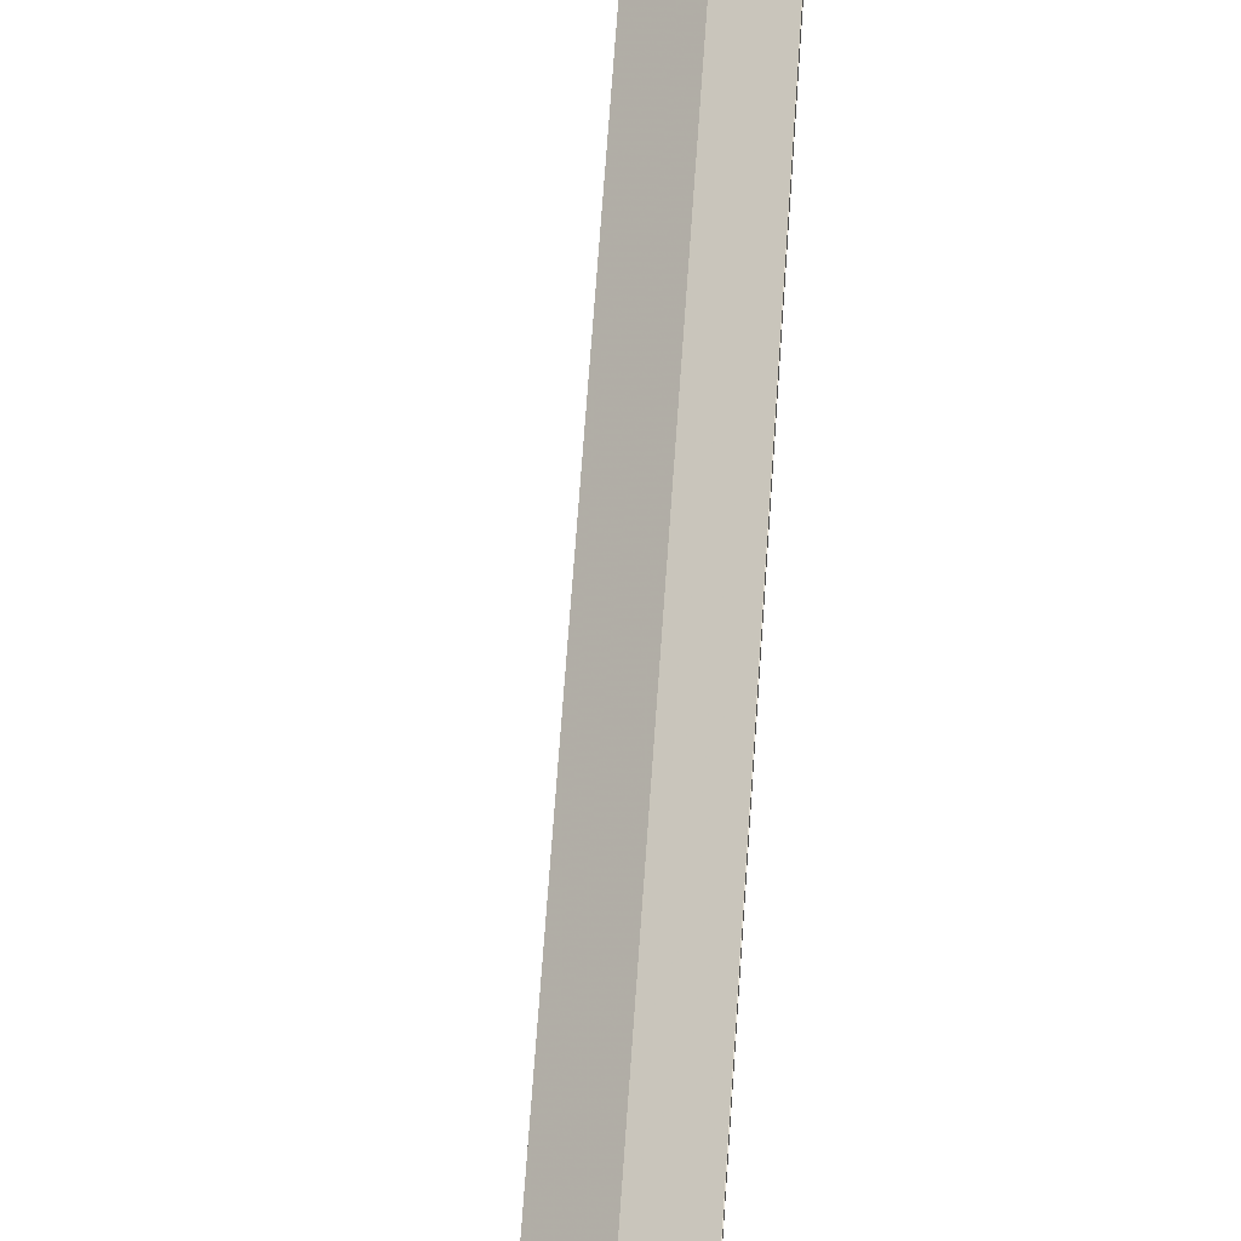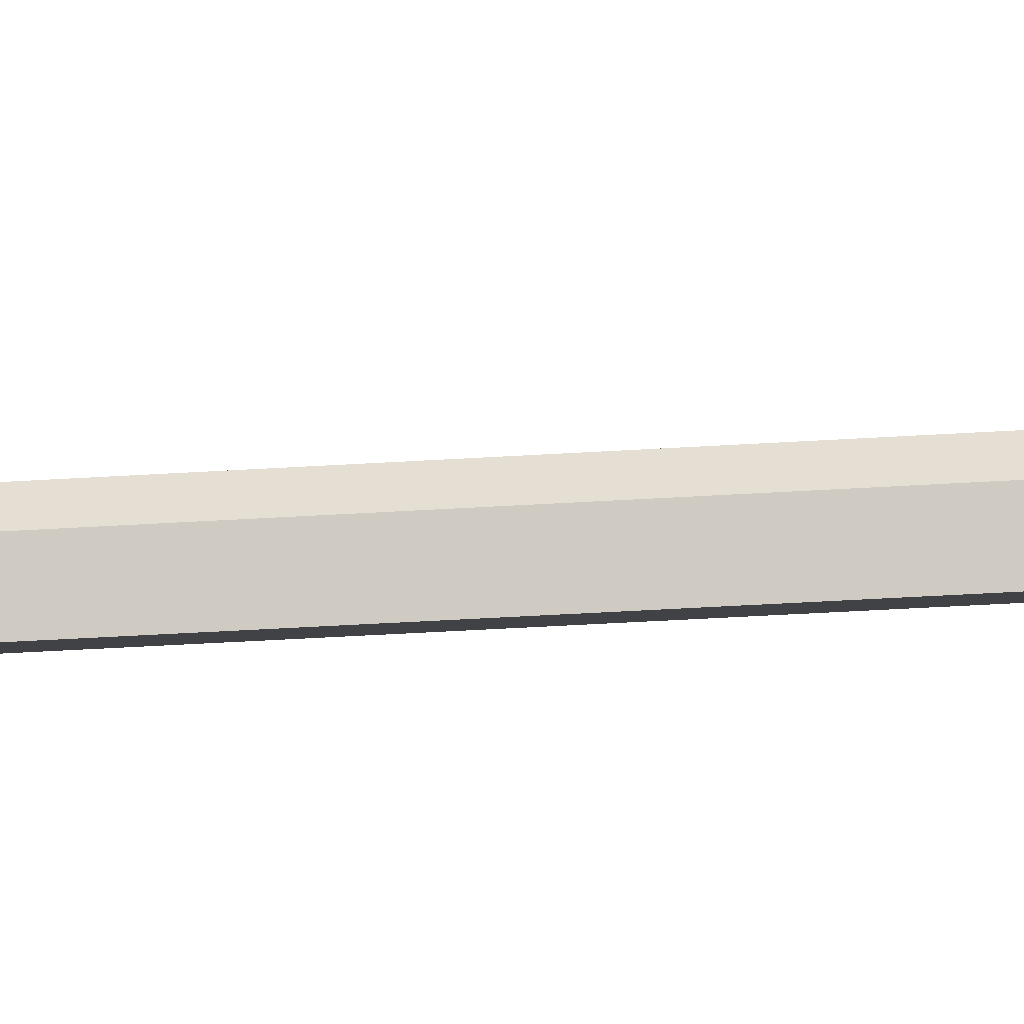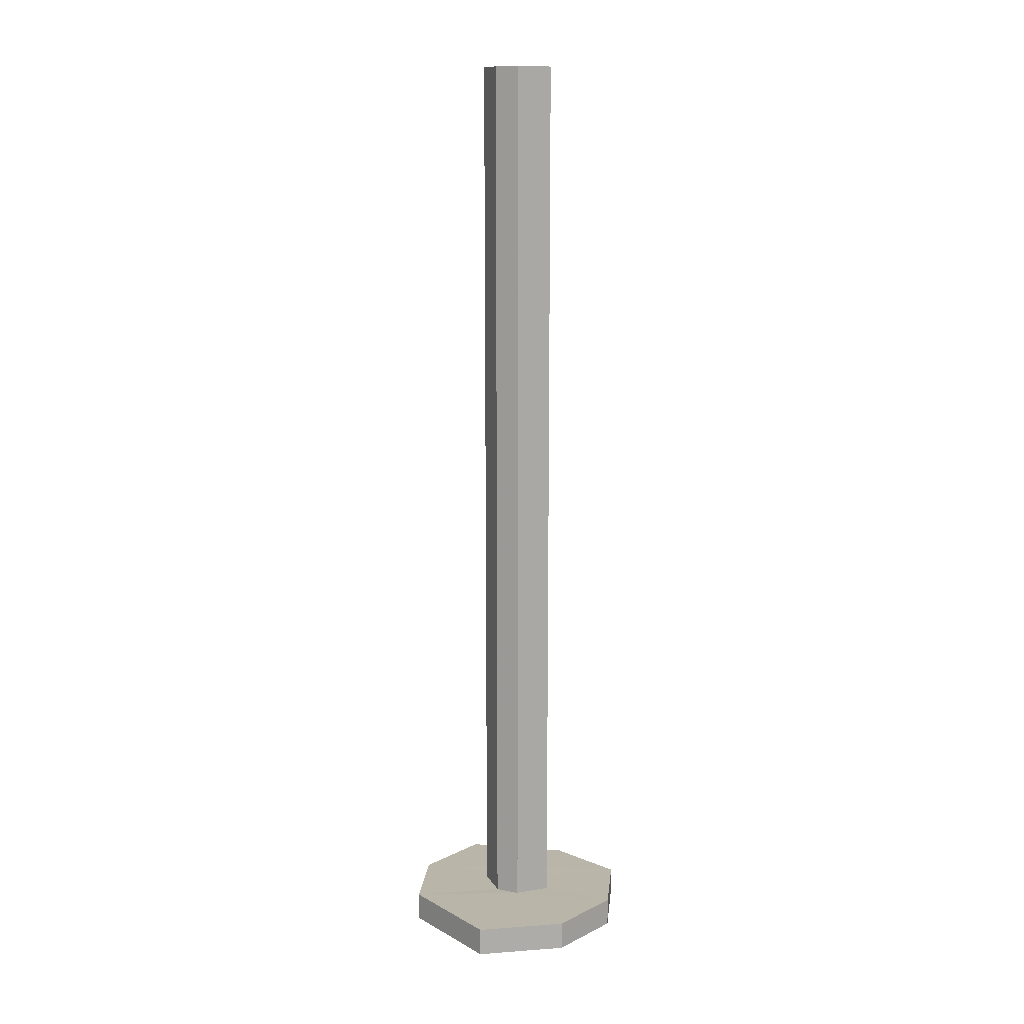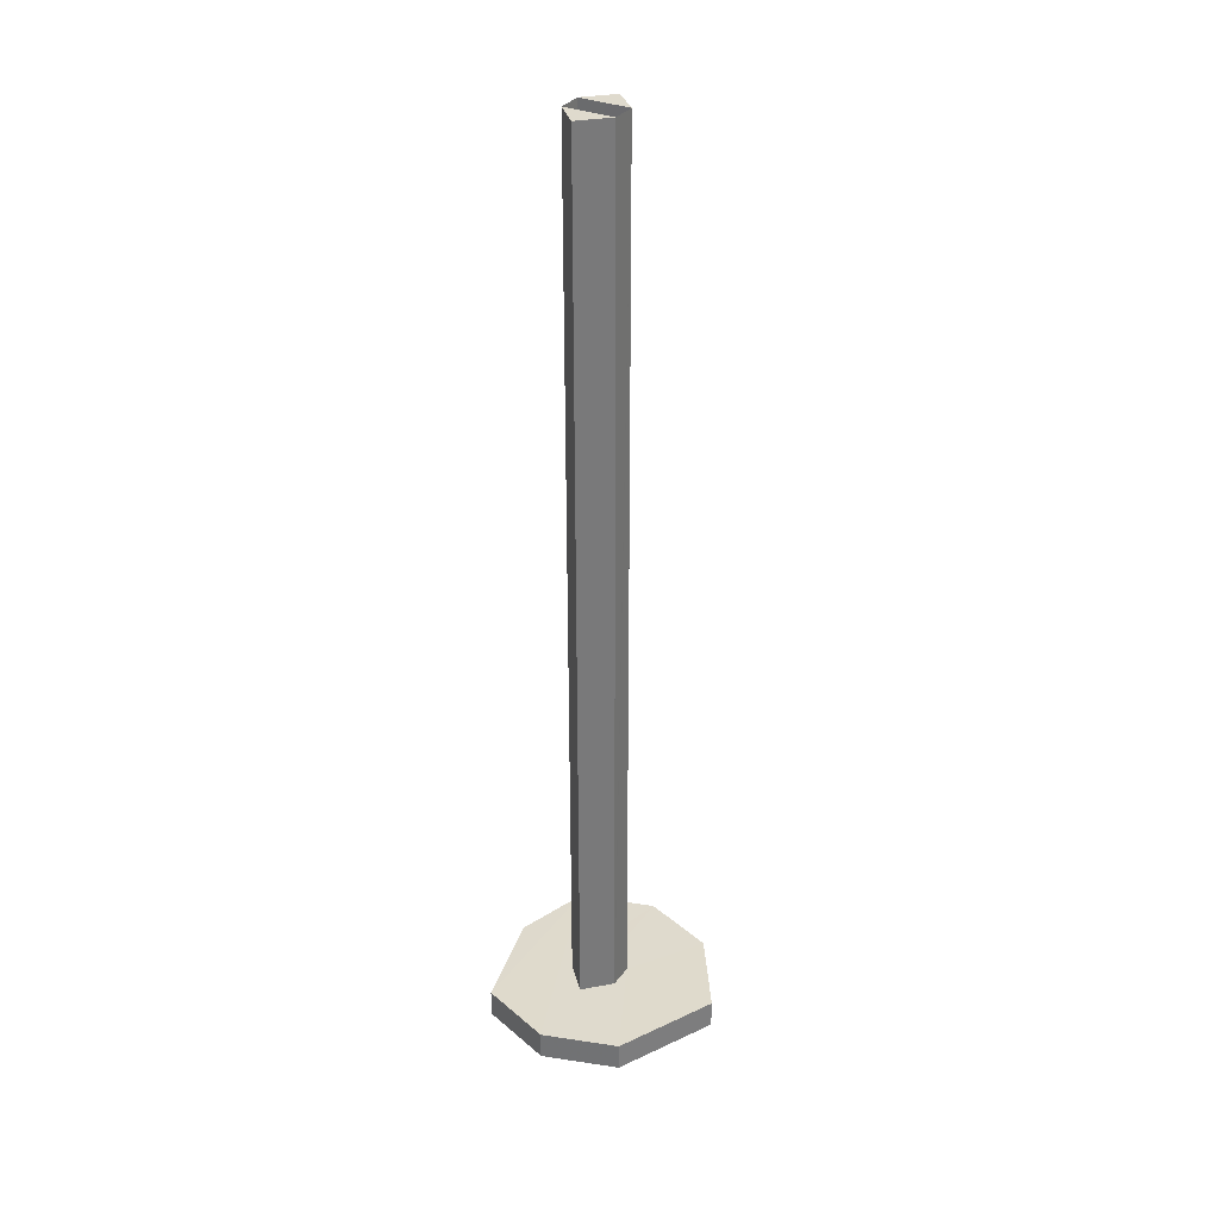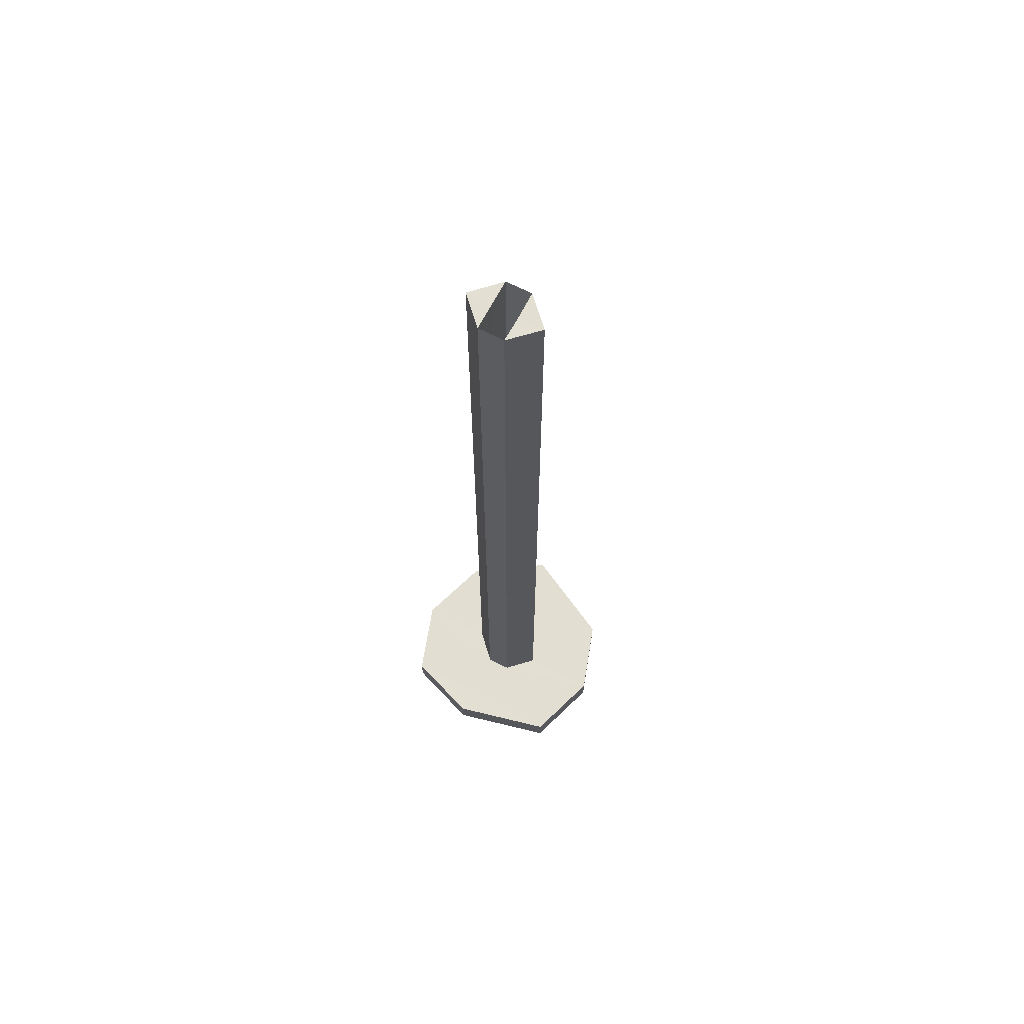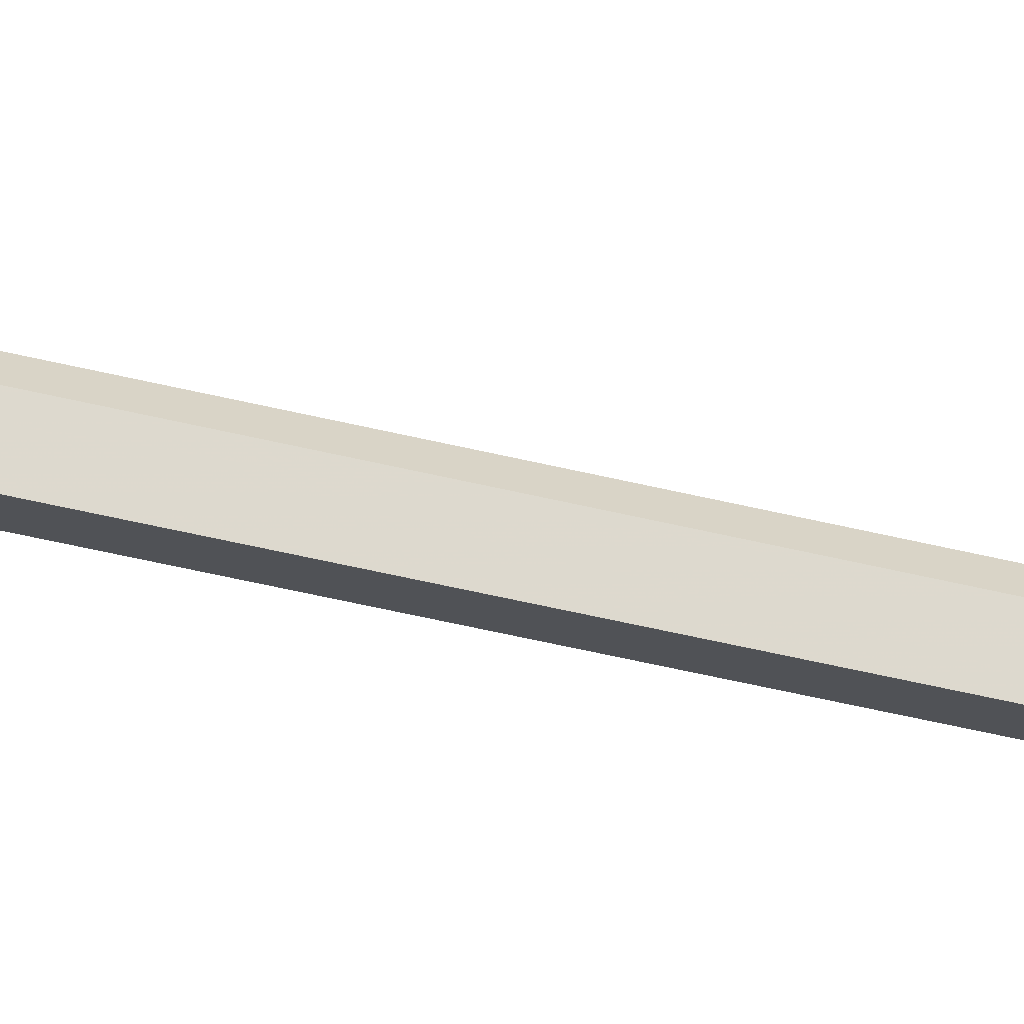
<metadata>
{"format":"obj","ext":"obj","renderer":"f3d","projection":"perspective","resolution":1024,"background":"white","views":[{"elev":61.9,"azim":-176.2,"up":"+Y"},{"elev":-51.0,"azim":93.7,"up":"+Y"},{"elev":13.5,"azim":114.1,"up":"+Z"},{"elev":32.5,"azim":30.6,"up":"+Z"},{"elev":67.6,"azim":-62.2,"up":"+Z"},{"elev":-63.8,"azim":77.0,"up":"+Y"}]}
</metadata>
<code>
o 13422
v 2181 1888 7.299
v 2181 1888 7.299
v 2181 1888 7.299
v 2181 1888 7.299
v 2181 1888 7.299
v 2181 1888 7.31
v 2181 1888 7.299
v 2181 1888 7.31
v 2181 1888 7.299
v 2181 1888 7.299
v 2181 1888 7.31
v 2181 1888 7.299
v 2181 1888 7.31
v 2181 1888 7.299
v 2181 1888 7.299
v 2181 1888 7.299
v 2181 1888 7.31
v 2181 1888 7.31
v 2181 1888 7.31
v 2181 1888 7.299
v 2181 1888 7.31
v 2181 1888 7.31
v 2181 1888 7.31
v 2181 1888 7.31
v 2181 1888 7.299
v 2181 1888 7.299
v 2181 1888 7.299
v 2181 1888 7.299
v 2181 1888 7.31
v 2181 1888 7.299
v 2181 1888 7.299
v 2181 1888 7.31
v 2181 1888 7.674
v 2181 1888 7.299
v 2181 1888 7.674
v 2181 1888 7.674
v 2181 1888 7.31
v 2181 1888 7.299
v 2181 1888 7.299
v 2181 1888 7.674
v 2181 1888 7.674
v 2181 1888 7.674
v 2181 1888 7.674
v 2181 1888 7.674
v 2181 1888 7.674
v 2181 1888 7.674
v 2181 1888 7.31
v 2181 1888 7.299
v 2181 1888 7.299
v 2181 1888 7.299
v 2181 1888 7.299
v 2181 1888 7.299
v 2181 1888 7.299
v 2181 1888 7.31
v 2181 1888 7.299
v 2181 1888 7.299
v 2181 1888 7.299
v 2181 1888 7.299
v 2181 1888 7.299
v 2181 1888 7.299
v 2181 1888 7.299
v 2181 1888 7.299
v 2181 1888 7.299
v 2181 1888 7.299
v 2181 1888 7.31
v 2181 1888 7.31
v 2181 1888 7.674
v 2181 1888 7.299
v 2181 1888 7.31
v 2181 1888 7.674
v 2181 1888 7.674
v 2181 1888 7.31
v 2181 1888 7.674
v 2181 1888 7.31
v 2181 1888 7.299
v 2181 1888 7.674
v 2181 1888 7.31
v 2181 1888 7.674
v 2181 1888 7.299
v 2181 1888 7.299
v 2181 1888 7.31
v 2181 1888 7.299
v 2181 1888 7.299
v 2181 1888 7.674
v 2181 1888 7.31
v 2181 1888 7.31
v 2181 1888 7.299
v 2181 1888 7.31
v 2181 1888 7.31
v 2181 1888 7.31
v 2181 1888 7.31
v 2181 1888 7.31
v 2181 1888 7.674
v 2181 1888 7.674
v 2181 1888 7.31
v 2181 1888 7.674
v 2181 1888 7.31
v 2181 1888 7.31
v 2181 1888 7.674
v 2181 1888 7.674
v 2181 1888 7.31
v 2181 1888 7.674
v 2181 1888 7.674
v 2181 1888 7.674
v 2181 1888 7.674
v 2181 1888 7.674
v 2181 1888 7.31
v 2181 1888 7.31
v 2181 1888 7.31
v 2181 1888 7.31
v 2181 1888 7.299
v 2181 1888 7.31
v 2181 1888 7.31
v 2181 1888 7.31
v 2181 1888 7.31
v 2181 1888 7.31
v 2181 1888 7.31
v 2181 1888 7.31
v 2181 1888 7.31
v 2181 1888 7.31
v 2181 1888 7.31
v 2181 1888 7.31
v 2181 1888 7.674
v 2181 1888 7.674
f 1 2 3
f 4 5 2
f 6 2 7
f 8 7 9
f 10 11 1
f 12 13 10
f 11 14 15
f 16 15 14
f 17 16 18
f 19 20 17
f 18 21 22
f 23 24 21
f 25 21 24
f 16 25 26
f 26 25 27
f 28 24 29
f 27 28 30
f 31 30 28
f 32 26 33
f 33 34 35
f 32 36 37
f 31 38 39
f 32 40 41
f 42 40 43
f 44 45 42
f 46 47 43
f 32 48 49
f 50 51 49
f 52 48 38
f 52 53 48
f 54 38 48
f 55 56 52
f 57 52 58
f 59 58 60
f 60 61 62
f 63 8 60
f 64 65 63
f 66 54 67
f 68 69 54
f 54 70 71
f 54 72 70
f 73 72 74
f 75 72 49
f 76 72 41
f 75 77 76
f 76 77 78
f 75 27 79
f 79 27 80
f 27 14 61
f 81 61 14
f 77 34 82
f 83 84 80
f 85 84 83
f 83 54 85
f 85 71 43
f 86 82 39
f 87 86 77
f 88 86 8
f 85 8 89
f 90 8 85
f 91 92 90
f 90 93 94
f 89 93 95
f 96 97 95
f 96 98 99
f 100 98 101
f 100 102 99
f 103 104 102
f 77 105 102
f 77 98 105
f 86 106 105
f 107 86 108
f 109 28 108
f 110 111 109
f 108 112 113
f 81 114 98
f 81 115 114
f 36 114 115
f 116 117 112
f 57 112 117
f 11 117 115
f 11 118 117
f 16 117 118
f 119 120 121
f 122 123 124

</code>
